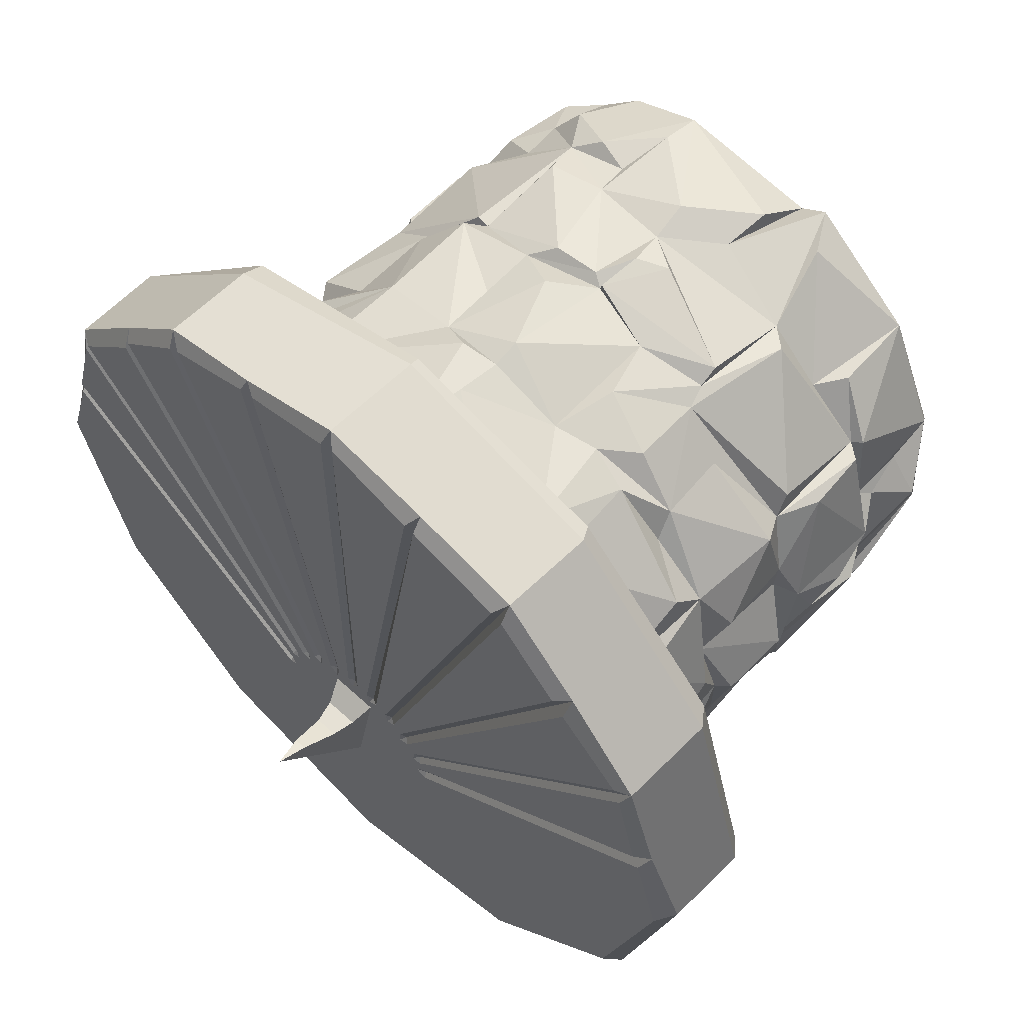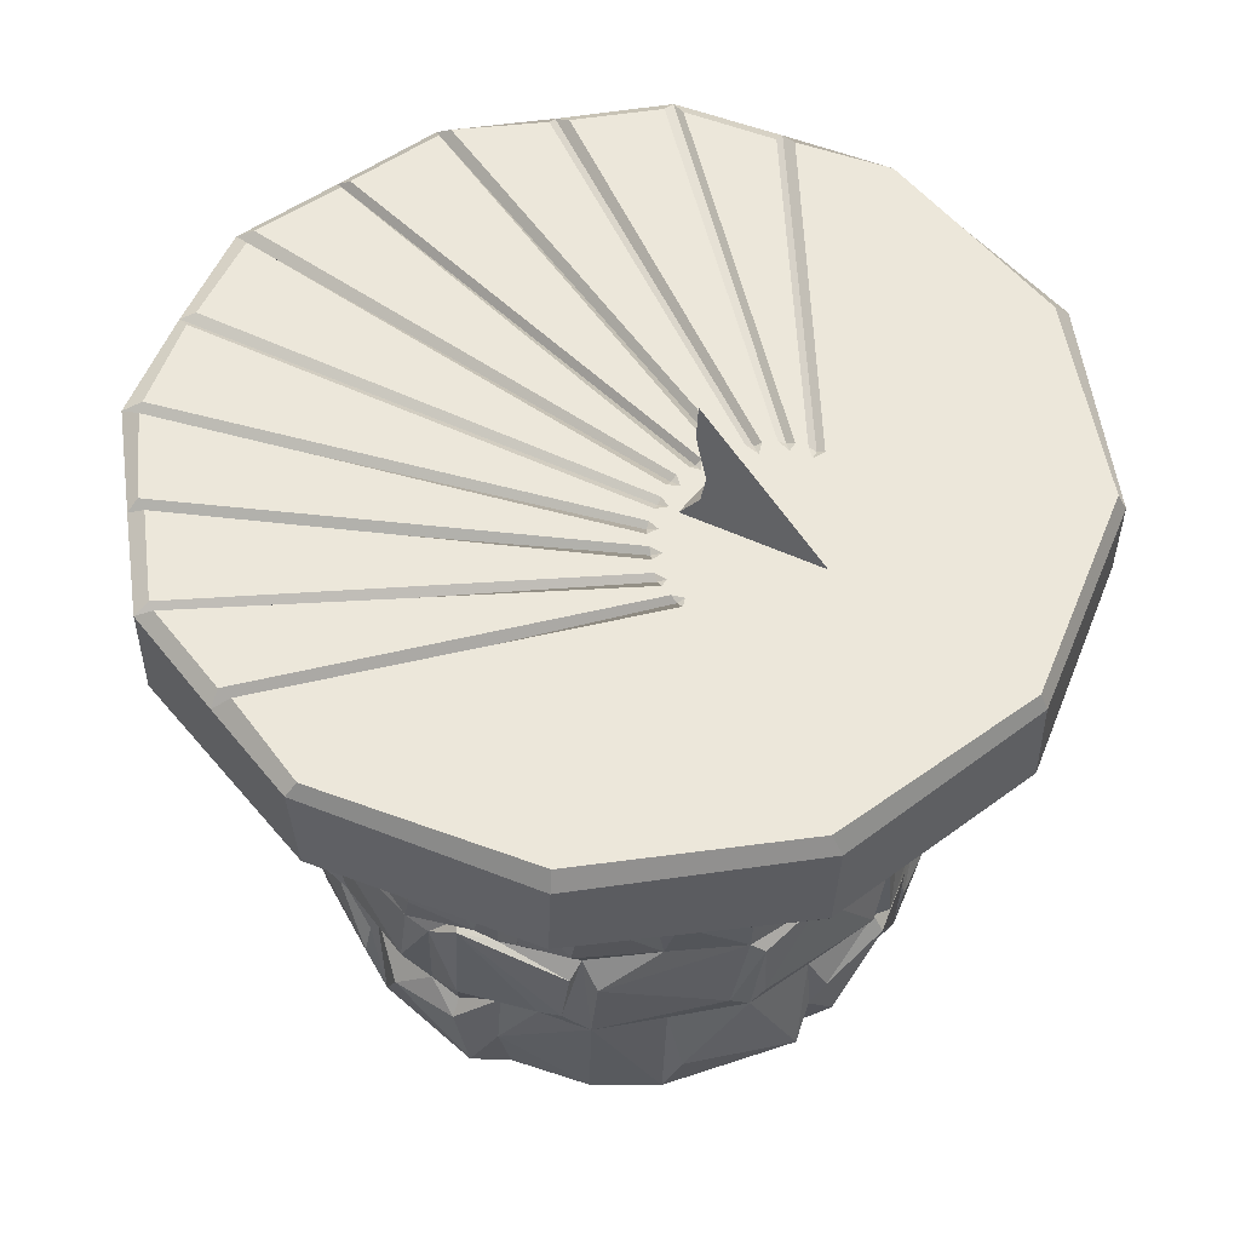
<metadata>
{"format":"obj","ext":"obj","renderer":"f3d","projection":"perspective","resolution":1024,"background":"white","views":[{"elev":59.6,"azim":-136.7,"up":"+Z"},{"elev":53.1,"azim":126.8,"up":"+Y"}]}
</metadata>
<code>
v -22.61 63.91 33.68
v 39.57 63.95 -2.261
v 33.62 64.39 -18.93
v -19.58 64.33 -33.66
v -39.76 31.62 4.965
v -20.07 33.08 -34.25
v 34.69 33.19 20.56
v -35.18 48.22 19.99
v -39.4 48.15 0.4925
v 0.9531 49.43 -39.87
v 19.3 49.13 -34.03
v 31.02 48.05 -24.56
v 34.2 49.27 19.34
v 38.85 15.09 -0.2074
v -0.2681 16.99 -39.53
v -19.71 16.77 -34.43
v 9.839 15.84 -36.7
v 9.71 1e-06 -35.57
v 27.59 47.85 -26.5
v 27.09 17.43 -27.66
v 37.46 31.73 -10.05
v 37.13 16.93 -9.668
v 35.92 -1.2e-05 -9.781
v 37.38 49.85 10.49
v 36.56 17.01 10.51
v 27.36 14.23 27.49
v 25.58 1.5e-05 27.02
v 9.854 48.34 37.81
v -10.16 3e-06 34.96
v -27.52 48.37 26.76
v -26.96 16.56 27.2
v -38.02 32.23 -9.96
v -37.09 14.92 -9.233
v -26.85 47.4 -27.31
v -9.155 16.27 -37.18
v 41.27 21.2 2.342
v 36.12 20.78 -18.42
v 2.585 21.08 -41.1
v -41.19 36.7 0.1724
v -12.4 45.51 -37.32
v 29.41 44.58 -26.61
v 36.17 46.35 20.58
v 26.62 36.65 29.85
v -41.05 62.07 2.989
v -31.68 55.8 -26.16
v -18.25 60.74 36.68
v 27.18 8.498 -30.18
v 8.364 11.1 -38.78
v -36.18 13.08 -20.26
v 0.2381 64.21 -39.83
v -34.34 16.25 -19.64
v -25.77 6e-06 -29.55
v -10.46 7.472 -38.16
v 27.33 -1e-06 -27.24
v 19.81 13.69 34.81
v 19.67 -0.01482 32.87
v -10.79 64.02 38.93
v 5.374 50.15 40.55
v 32.24 52.18 25.25
v 33.91 63.96 -22.31
v 17.88 59.29 -36.83
v 2.219 58.07 -41.65
v -1.784 60.7 -41
v -18.45 57.01 -36.6
v -10.52 48.78 -36.35
v -21.55 62.58 -34.25
v -35.97 51.76 -19.67
v -41.21 56.55 -0.8385
v -38.53 47.05 -8.082
v -39.99 51.35 6.709
v 4.271 35.88 40.72
v 38.1 42.61 10.58
v 27.91 34.02 26.7
v -26.6 34.2 -28.22
v -36.22 35.41 20.47
v -40.54 18.12 5.733
v -25.05 17.46 -31.25
v 27.29 32.77 -27.11
v 19.68 31.27 -34.25
v 39.71 32.2 -5.666
v 10.29 32.86 37.8
v -19.35 28.7 36.82
v -2.158 25.26 41.2
v -20.23 34.32 34.53
v -22.87 19.29 34.59
v -16.53 7.49 -36.85
v -17.18 5.565 37.2
v -34.37 52.19 23.37
v 41.59 55.82 -2.048
v 35.62 34.98 -19.66
v -20.71 39.85 -36
v -40.46 35.62 -4.14
v 37.21 7e-06 9.586
v -36.59 25.43 18.63
v -23.19 28.55 -34.58
v 34.1 28 -22.43
v 7.096 30.31 39.88
v -40.68 7.588 4.038
v -37.49 11.49 -16.01
v 39.9 2.448 -6.413
v 37.99 8.276 11.81
v 23.79 7.57 33.16
v 20.93 47.71 35.52
v -20.75 44.29 35.61
v 0.05702 45.89 41.41
v 41.5 35.96 -0.0286
v 36.13 45.53 -21.8
v -36.24 44.84 -20.36
v -35.88 6e-06 9.67
v -6.196 23.22 40.67
v -29.54 12.19 26.82
v -29.19 0.985 27.03
v -36.98 2.053 12.43
v -35.4 15.03 20.07
v -36.93 16.03 9.854
v -37.02 -7e-06 -9.811
v -29.65 1.835 -25.95
v -26.31 14.82 -27.94
v -26.73 12.85 -29.32
v -9.932 0.05453 -37.57
v 6.755 3.203 -39.01
v -0.3728 14.55 -41.04
v 13.15 2.21 -37.92
v 19.12 16.73 -34.32
v 34 17.35 -21.27
v 40.4 11.88 -4.552
v 40.75 11.55 4.403
v 36.64 11.86 11.78
v 32.51 12.45 24.31
v 15.96 11.64 37.51
v 11.11 13 36.97
v -8.843 6.773 38.9
v 1.663 64.05 40.5
v 21.91 62.04 34.13
v 37.39 61.81 -16.69
v 19.44 64.02 -33.29
v 21.72 50.85 -34.25
v 17.69 52.6 -36.49
v -14.76 51.69 -37.76
v -18.55 51.11 -34.99
v -34.65 50.56 -22.04
v -41.3 60.51 -4.44
v -40.1 51.34 -2.37
v -37.06 61.88 17.81
v -12.86 41.45 38.51
v -10.41 49.67 37.03
v 20.74 34.1 36.52
v 38.92 33.85 -7.723
v 39.73 35.1 7.517
v 37.96 35.1 -13.71
v 38.25 46.48 -13.17
v 20.19 47.59 -35.39
v 10.56 32.53 -37.93
v 27.26 40.3 -29.15
v 0.1277 34.13 -40.94
v -37.02 49.25 9.751
v -37.22 34.26 8.22
v -40.95 46.36 -0.2887
v -38.41 44.92 12.92
v -41.4 24.35 2.164
v -36.25 17.46 19.57
v -37.06 29.76 -18.36
v -41.32 20.81 -2.428
v -34.06 33.37 -20.53
v -33.75 19.47 -22.87
v -1.652 18.03 -41.04
v -17.27 30.41 -37.25
v 19.13 22.05 -36.37
v 18.66 30.01 -35.88
v 35.66 29.45 -19.42
v 36.49 29.14 18.29
v 36.6 19.28 18.16
v 36.25 17.37 15.4
v 21 30.98 34.6
v 34.15 18.95 22.62
v 19.18 31.19 34.3
v 18.56 18.87 36.71
v -1.494 31.17 40.5
v -1.15 19.91 39.7
v -34.01 29.56 22.53
v -25.68 1.3e-05 -26.91
v -5.608 31.85 -39.08
v -33.97 -2e-06 -19.27
v -26.82 46.14 -30.67
v -39.26 16.92 -0.4081
v -36.79 48.81 -15.51
v -36.76 8.023 9.794
v -13.94 1.2e-05 37.52
v -26.94 45.56 29.74
v -34.13 31.47 19.27
v -8.123 13.32 37.99
v 9.541 -1.6e-05 37.12
v -10.43 33.45 37.85
v -16.27 48.22 36.31
v 9.569 5.52 38.39
v 10.36 18.1 37.97
v 9.621 40.78 36.71
v -0.978 30.88 39.01
v 0.07633 49.6 40.39
v 27.58 8.524 27.77
v 30.58 2.859 24.99
v 34.28 17.05 19.45
v 36.73 34.65 10.3
v 34.97 57.62 21.45
v 37.83 8.613 -9.532
v 32.79 7e-06 -19.91
v 36.25 18.17 -14.87
v 37.31 47.53 -11.29
v 38.59 32.79 -4.793
v 40.41 48.29 0.3334
v 33.63 31.93 -19.76
v 10.25 7.472 -37.5
v -1.24 -1.1e-05 -36.36
v 10.11 49.4 -36.74
v -37.81 13.88 8.316
v -36.31 19.63 -18.09
v -8.877 15.32 -38.73
v 38.71 14.04 -4.283
v -0.6353 14.61 40.87
v -19.86 16.72 34.16
v -33.97 15.76 19.57
v -40.42 28.62 -1.382
v -0.897 29.19 -40.63
v 22.35 21.01 -33.52
v 40.41 29.59 -1.791
v 35.13 30.66 18.83
v 0.7717 29.81 39.9
v -19.25 31.19 35.23
v 28.33 46.96 26.46
v 22.93 47.76 -31.85
v -34.01 48.73 -20.27
v -21.87 49.66 34.38
v 0.3148 55.92 41.35
v 37.02 51.09 -18.6
v -22.75 54.78 -34.09
v -33.71 64.5 -20.73
v -39.46 64.25 -0.9068
v -34.47 64.29 19.29
v -25.96 35.78 28.88
v 40.69 30.53 1.458
v -39.05 32.83 -4.795
v -37.35 33.68 11.59
v -37.16 64.14 10.03
v -37.51 64.26 -10.7
v -27.31 64.51 -27.63
v -17.83 64.2 -36.65
v 9.871 64.2 -37.2
v 37.98 64.18 -10.6
v 38.12 64.21 10.28
v 33.83 63.92 23.15
v 19.81 64.41 34.04
v 40.38 19.18 -5.595
v -48.01 62.96 28.43
v -27.81 62.96 48.7
v 0.3144 62.96 55.91
v 28.39 62.96 48.53
v 48.29 62.96 27.48
v 55.48 62.96 -0.3362
v 48.76 62.96 -27.52
v 28.25 62.96 -48.85
v 0.3205 62.96 -56.24
v -27.57 62.96 -48.34
v -48.48 62.96 -27.75
v -55.77 62.96 0.4538
v 0.02035 79.18 -28.73
v -48.56 79.18 26.3
v -49.73 78.3 28.67
v -47.59 79.18 28.53
v -11.79 79.18 -13.71
v -12.73 79.18 -15.44
v -12.36 78.73 -14.49
v -28.86 79.18 47.42
v -28.71 77.56 49.7
v -27.23 79.18 48.03
v -6.287 79.18 -8.867
v -7.903 79.18 -9.827
v -7.138 78.73 -9.229
v -1.241 79.18 55.53
v 0 78.03 57.4
v 0.7589 79.18 54.92
v 0.9235 79.18 -7.43
v -0.9234 79.18 -7.43
v 2e-05 78.73 -7.309
v 26.92 79.18 47.89
v 28.71 77.95 49.7
v 28.44 79.18 47.05
v 7.903 79.18 -9.827
v 6.287 79.18 -8.867
v 7.138 78.73 -9.229
v 47.83 79.18 27.94
v 49.73 77.92 28.67
v 48.49 79.18 26.69
v 12.73 79.18 -15.44
v 11.79 79.18 -13.71
v 12.36 78.73 -14.49
v 53.63 77.1 14.2
v 52.06 79.17 14.24
v 13.66 79.18 -18.93
v 13.14 79.18 -16.98
v 13.4 78.73 -17.96
v 14.37 78.4 53.61
v 12.87 79.18 52.21
v 14.98 79.18 51.81
v 4.487 79.18 -8.385
v 2.696 79.18 -7.905
v 3.591 78.73 -8.145
v -39.25 77.77 39.25
v -38.96 79.18 36.75
v -37.18 79.18 38.54
v -10.49 79.18 -12.41
v -9.812 78.73 -11.74
v -9.136 79.18 -11.06
v 39.25 77.6 39.25
v 37.82 79.18 38.7
v 38.63 79.18 36.94
v 10.49 79.18 -12.41
v 9.136 79.18 -11.06
v 9.812 78.73 -11.74
v -14.37 77.65 53.61
v -14.54 79.18 51.63
v -13.09 79.18 51.81
v -2.696 79.18 -7.905
v -4.487 79.18 -8.385
v -3.591 78.73 -8.145
v -53.6 77.97 14.78
v -51.5 79.17 14.3
v -13.14 79.18 -16.98
v -13.66 79.18 -18.93
v -13.4 78.73 -17.96
v 12.54 79.18 -18.43
v 11.65 79.18 -15.36
v 9.049 79.18 -12.78
v 6.541 79.18 -10.39
v 3.279 79.18 -9.477
v 0.07715 79.18 -8.669
v -3.153 79.18 -9.198
v -6.615 79.18 -10.54
v -8.948 79.18 -13.07
v -11.41 79.18 -15.59
v -12.06 79.18 -18.27
v 57.5 77.31 0.4578
v 56.23 79.18 -0.3325
v 50.06 76.76 -28.76
v 48.8 79.18 -28
v 28.31 76.82 -50.07
v 28.27 79.18 -48.52
v -0.2511 76.41 -57.06
v 0.3234 79.18 -56.26
v -28.68 76.94 -49.67
v -28.07 79.18 -48.69
v -50.02 77.17 -28.91
v -48.15 79.18 -27.93
v -57.66 76.54 0.4997
v -55.92 79.18 -0.03664
v -52.44 79.18 12.19
v 52.18 79.18 12.24
v -49.84 65.33 28.3
v -28.93 64.97 49.29
v -0.137 64.6 57.02
v 28.47 66.03 49.81
v 50.08 65.74 28.24
v 50.07 65.35 -28.27
v 57.19 65.04 -0.1566
v 29.12 65.35 -49.95
v 0.4224 65.44 -57.49
v -28.55 66.38 -49.58
v -49.84 64.64 -28.96
v -57.9 65.4 0.3967
v 0.02866 62.96 -0.05717
v -37.51 79.18 -28.11
v -29.94 79.18 -28.23
v -21.43 79.18 -43.98
v -16.45 79.18 -40.43
v 0.2507 79.18 -49.66
v 0.1791 79.18 -43.15
v -34.55 79.18 -34.95
v -14.12 79.18 -48.51
v -4.81 79.18 -47.61
v 10.12 79.18 -49.44
v 14.01 79.18 -44.01
v 7.551 79.18 -42.55
v -3.666 79.18 -45.32
v -9.875 79.18 -42.44
v -24.15 79.18 -34.15
v -36.17 79.18 -19.34
v -42.06 79.18 -21.71
v 21.32 79.18 -43.65
v 17.66 79.18 -41.09
v 39.76 79.18 -28.13
v 32.13 79.18 -28.25
v 27.31 79.18 -41.59
v 32.83 79.18 -34.78
v 42.77 79.18 -22.64
v 43.7 79.18 -16.28
v 38.87 79.18 -14.82
v 37.05 79.18 -22
v 31 79.18 -31.96
v 24.48 79.18 -34.55
v 21.14 79.18 -28.39
v 11.33 79.18 -36.66
v 0.1257 79.18 -38.3
v 24.71 79.18 -23.46
v 20.72 79.18 -30.99
v 4.784 79.18 -37.85
v 0.06851 79.18 -33.11
v 6.981 79.18 -33.61
v 13.63 79.18 -28.53
v 19.22 79.18 -22.33
v -11.4 79.18 -36.62
v -5.687 79.18 -32.56
v -21.18 79.18 -29.52
v -11.56 79.18 -29.65
v -16.72 79.18 -23.85
v -3.712 79.18 -37.35
v -23.23 79.18 -25.15
v -15.48 79.18 -33.15
v 0.02035 79.18 -28.73
v 0.02035 93.81 -10.79
v 3.322 79.18 -10.79
v -3.282 79.18 -10.79
v 0.8493 89.85 -11.15
v -0.8086 89.85 -11.15
v 1.592 84.9 -13.18
v -1.552 84.9 -13.18
v 2.307 81.92 -12.95
v -2.266 81.92 -12.95
f 173 36 171
f 172 173 171
f 14 252 225
f 125 224 96
f 78 96 79
f 185 76 160
f 112 109 188
f 120 213 181
f 18 54 181
f 181 54 109
f 75 159 242
f 140 40 91
f 6 91 182
f 74 91 6
f 10 214 155
f 7 42 73
f 203 42 7
f 141 45 235
f 140 64 139
f 138 62 61
f 13 204 59
f 28 134 58
f 146 233 46
f 146 46 194
f 219 132 192
f 219 192 195
f 131 195 130
f 55 130 102
f 26 200 129
f 202 129 101
f 25 93 127
f 127 100 126
f 125 206 54
f 124 47 123
f 124 123 17
f 16 86 119
f 49 117 99
f 33 116 185
f 185 116 98
f 185 98 215
f 114 112 111
f 239 190 84
f 198 193 178
f 55 177 196
f 202 226 175
f 175 226 7
f 73 174 7
f 176 55 174
f 25 36 173
f 36 225 240
f 7 226 203
f 203 226 171
f 202 173 172
f 211 21 170
f 170 21 80
f 240 225 209
f 14 218 252
f 124 224 20
f 96 211 125
f 79 169 153
f 79 224 169
f 169 124 168
f 6 182 167
f 15 217 166
f 51 165 118
f 118 165 77
f 51 216 165
f 185 222 163
f 5 241 222
f 164 216 162
f 221 161 115
f 221 190 161
f 161 190 94
f 8 156 159
f 9 69 158
f 242 157 5
f 5 157 92
f 242 156 157
f 153 182 155
f 19 154 230
f 11 230 152
f 78 79 154
f 151 208 150
f 211 78 90
f 21 148 209
f 21 208 148
f 24 204 72
f 81 176 147
f 193 145 228
f 146 194 145
f 8 238 144
f 238 243 144
f 44 9 70
f 9 143 69
f 9 237 143
f 237 244 142
f 231 186 67
f 231 236 141
f 4 235 66
f 140 184 235
f 50 10 63
f 50 247 61
f 11 214 138
f 11 137 230
f 19 137 12
f 3 234 60
f 12 234 208
f 3 248 135
f 89 210 208
f 229 59 103
f 134 251 133
f 133 233 199
f 29 191 188
f 220 191 179
f 179 191 219
f 29 192 132
f 196 219 195
f 196 195 131
f 25 128 93
f 25 173 128
f 22 218 126
f 22 205 207
f 23 206 205
f 18 212 123
f 18 213 121
f 181 119 52
f 33 216 116
f 116 216 99
f 115 215 187
f 221 115 114
f 113 109 112
f 111 221 114
f 31 221 111
f 112 31 111
f 113 187 109
f 115 187 113
f 99 51 49
f 99 216 51
f 181 183 117
f 117 118 181
f 51 118 49
f 118 16 119
f 118 119 181
f 120 181 52
f 35 53 16
f 53 35 120
f 122 217 15
f 35 217 120
f 121 212 18
f 48 212 121
f 17 212 48
f 122 15 48
f 15 17 48
f 123 212 17
f 123 54 18
f 20 54 47
f 20 47 124
f 207 205 125
f 126 14 127
f 126 218 14
f 100 205 22
f 23 205 100
f 100 93 23
f 127 14 25
f 128 173 202
f 93 128 101
f 201 200 27
f 129 202 26
f 200 26 55
f 56 192 27
f 55 131 130
f 196 131 55
f 132 191 29
f 188 191 220
f 8 30 88
f 238 8 88
f 30 232 88
f 189 232 30
f 1 232 46
f 57 1 46
f 146 199 233
f 58 199 28
f 134 250 251
f 229 13 59
f 89 2 210
f 135 248 2
f 135 234 3
f 60 234 12
f 60 136 3
f 137 11 136
f 230 137 19
f 138 61 11
f 136 11 61
f 61 247 136
f 61 62 50
f 62 10 50
f 138 214 10
f 10 65 139
f 63 246 50
f 64 246 63
f 246 64 4
f 64 235 4
f 140 235 64
f 139 65 140
f 235 34 141
f 235 184 34
f 236 66 45
f 66 245 4
f 236 245 66
f 141 236 45
f 34 231 141
f 67 236 231
f 142 244 236
f 142 68 237
f 143 237 68
f 69 143 186
f 70 9 156
f 44 237 9
f 44 144 237
f 144 243 237
f 8 70 156
f 8 144 70
f 194 189 104
f 189 194 232
f 145 193 146
f 84 228 145
f 105 28 199
f 81 197 28
f 198 81 71
f 105 199 146
f 229 103 43
f 43 73 229
f 147 176 43
f 176 73 43
f 147 197 81
f 72 13 42
f 72 204 13
f 72 203 24
f 13 229 42
f 240 148 106
f 240 209 148
f 149 240 106
f 203 240 149
f 149 24 203
f 41 12 107
f 19 12 41
f 90 150 211
f 150 21 211
f 150 208 21
f 12 151 107
f 12 208 151
f 152 214 11
f 10 40 65
f 155 182 40
f 155 214 153
f 184 74 34
f 140 65 40
f 186 231 108
f 231 34 108
f 156 9 158
f 92 157 39
f 92 241 5
f 69 32 241
f 75 239 189
f 190 239 75
f 75 242 190
f 159 156 242
f 76 215 115
f 185 215 76
f 160 222 185
f 5 222 160
f 94 242 5
f 190 242 94
f 115 161 76
f 163 216 33
f 32 164 162
f 222 241 32
f 185 163 33
f 77 16 118
f 6 16 95
f 74 6 95
f 16 217 35
f 166 223 15
f 167 16 6
f 124 17 38
f 169 224 124
f 223 182 153
f 15 223 38
f 15 38 17
f 211 96 78
f 20 224 125
f 252 218 22
f 209 80 21
f 209 225 80
f 125 211 37
f 22 207 252
f 207 125 37
f 172 226 202
f 171 226 172
f 171 240 203
f 14 225 36
f 14 36 25
f 55 26 175
f 176 174 73
f 202 175 26
f 179 219 196
f 227 179 196
f 81 227 97
f 198 227 81
f 97 176 81
f 177 55 176
f 82 228 220
f 178 193 82
f 193 228 82
f 178 83 198
f 83 227 198
f 179 227 83
f 85 221 31
f 180 190 221
f 84 190 180
f 85 228 84
f 220 228 85
f 220 85 31
f 112 114 113
f 114 115 113
f 187 98 109
f 215 98 187
f 98 116 109
f 99 183 116
f 99 117 183
f 118 117 49
f 52 86 120
f 119 86 52
f 86 53 120
f 16 53 86
f 217 122 120
f 122 213 120
f 213 122 121
f 122 48 121
f 123 47 54
f 125 54 20
f 125 205 206
f 126 100 22
f 100 127 93
f 202 101 128
f 101 201 93
f 101 129 201
f 129 200 201
f 200 102 27
f 55 102 200
f 102 56 27
f 56 130 192
f 102 130 56
f 130 195 192
f 191 132 219
f 220 87 188
f 188 87 112
f 31 87 220
f 31 112 87
f 238 88 1
f 88 232 1
f 194 46 232
f 57 233 133
f 46 233 57
f 199 58 133
f 58 134 133
f 103 134 28
f 103 250 134
f 103 204 250
f 59 204 103
f 204 24 250
f 24 249 250
f 249 210 2
f 24 210 249
f 89 135 2
f 208 135 89
f 208 234 135
f 60 137 136
f 12 137 60
f 10 62 138
f 64 10 139
f 64 63 10
f 235 45 66
f 67 142 236
f 186 142 67
f 143 142 186
f 143 68 142
f 70 144 44
f 84 145 104
f 145 194 104
f 84 189 239
f 104 189 84
f 71 105 198
f 71 28 105
f 81 28 71
f 105 193 198
f 105 146 193
f 147 43 103
f 147 28 197
f 103 28 147
f 72 42 203
f 73 42 229
f 106 148 210
f 148 208 210
f 149 106 24
f 106 210 24
f 78 107 90
f 78 41 107
f 150 90 151
f 107 151 90
f 153 152 79
f 214 152 153
f 152 154 79
f 152 230 154
f 155 40 10
f 91 184 140
f 74 184 91
f 182 91 40
f 164 32 108
f 32 186 108
f 69 186 32
f 164 34 74
f 108 34 164
f 39 156 158
f 157 156 39
f 92 69 241
f 92 158 69
f 39 158 92
f 75 189 8
f 30 8 189
f 8 159 75
f 29 93 27
f 109 93 29
f 93 54 23
f 109 54 93
f 192 29 27
f 93 201 27
f 54 206 23
f 181 213 18
f 109 183 181
f 116 183 109
f 188 109 29
f 5 160 76
f 76 94 5
f 94 76 161
f 162 216 163
f 32 163 222
f 162 163 32
f 74 95 77
f 16 77 95
f 216 164 165
f 164 77 165
f 74 77 164
f 223 166 182
f 166 217 16
f 166 167 182
f 166 16 167
f 153 168 38
f 169 168 153
f 168 124 38
f 153 38 223
f 79 96 224
f 80 252 207
f 170 37 211
f 207 37 80
f 240 171 36
f 7 174 175
f 174 55 175
f 227 196 97
f 176 97 177
f 97 196 177
f 82 110 178
f 110 82 179
f 82 220 179
f 83 110 179
f 178 110 83
f 84 180 85
f 180 221 85
f 80 225 252
f 80 37 170
f 78 154 41
f 41 154 19
f 258 369 259
f 272 276 312 309
f 320 323 275 274
f 278 282 322 321
f 302 305 281 280
f 284 288 304 303
f 314 317 287 286
f 290 294 316 315
f 297 299 293 292
f 266 270 327 326
f 269 268 308 310
f 266 267 271 270
f 267 268 269 271
f 272 273 277 276
f 273 274 275 277
f 278 279 283 282
f 279 280 281 283
f 284 285 289 288
f 285 286 287 289
f 290 291 295 294
f 291 292 293 295
f 297 296 300 299
f 296 356 298 300
f 302 301 306 305
f 301 303 304 306
f 308 307 311 310
f 307 309 312 311
f 314 313 318 317
f 313 315 316 318
f 320 319 324 323
f 319 321 322 324
f 325 326 327 329
f 301 302 280 279
f 307 308 268 267
f 313 314 286 285
f 319 320 274 273
f 298 330 300
f 300 330 299
f 293 331 295
f 295 331 294
f 316 332 318
f 318 332 317
f 287 333 289
f 289 333 288
f 304 334 306
f 306 334 305
f 281 335 283
f 283 335 282
f 322 336 324
f 324 336 323
f 275 337 277
f 277 337 276
f 312 338 311
f 311 338 310
f 269 339 271
f 271 339 270
f 327 340 329
f 329 340 328
f 330 331 293 299
f 335 336 322 282
f 355 325 329 328
f 341 342 356 296
f 342 341 343 344
f 344 343 345 346
f 346 345 347 348
f 348 347 349 350
f 350 349 351 352
f 352 351 353 354
f 354 353 325 355
f 258 259 362 363
f 259 260 364 362
f 260 261 365 364
f 261 262 366 365
f 262 263 367 366
f 263 264 368 367
f 265 298 342
f 407 408 402 399
f 389 344 346 392
f 392 346 391
f 346 387 391
f 400 404 406
f 405 406 404 401
f 374 348 350 377
f 372 377 350
f 377 378 374
f 376 372 350 352
f 352 370 376
f 412 413 265
f 354 355 328
f 296 297 292 291
f 325 267 266 326
f 325 353 368 357 267
f 307 273 272 309
f 307 267 357 358 273
f 319 279 278 321
f 319 273 358 359 279
f 301 285 284 303
f 301 279 359 360 285
f 313 291 290 315
f 313 285 360 361 291
f 296 291 361 363 341
f 363 362 343 341
f 362 364 345 343
f 364 365 347 345
f 365 366 349 347
f 366 367 351 349
f 367 368 353 351
f 357 368 264 253
f 358 357 253 254
f 359 358 254 255
f 360 359 255 256
f 361 360 256 257
f 363 361 257 258
f 331 332 316 294
f 332 333 287 317
f 333 334 304 288
f 334 335 281 305
f 265 330 298
f 336 337 275 323
f 337 338 312 276
f 338 339 269 310
f 327 270 339 340
f 340 265 328
f 335 265 336
f 336 265 337
f 337 265 338
f 338 265 339
f 340 339 265
f 335 334 265
f 334 333 265
f 333 332 265
f 332 331 265
f 265 331 330
f 342 298 356
f 413 328 265
f 253 264 369
f 369 264 263
f 369 263 262
f 369 262 261
f 369 261 260
f 369 260 259
f 257 369 258
f 256 369 257
f 255 369 256
f 254 369 255
f 253 369 254
f 410 412 265
f 383 373 409 414
f 265 405 410
f 414 410 405 401
f 382 383 414 375
f 375 414 401
f 380 379 381
f 381 379 374 375
f 382 375 374 378
f 377 372 373 383
f 383 382 378 377
f 376 370 371 384
f 384 373 372 376
f 370 386 385 371
f 400 406 407 403
f 399 403 407
f 389 390 396 393
f 393 396 395 394
f 390 389 392 397
f 387 388 398 391
f 392 391 398 397
f 399 402 390
f 388 400 403 398
f 399 390 397 403
f 397 398 403
f 387 346 348 379
f 381 375 401 404
f 404 400 381
f 380 381 400 388
f 374 379 348
f 387 379 380 388
f 406 405 265
f 407 406 265
f 389 393 344
f 342 344 393 394
f 396 390 402 395
f 394 395 342
f 265 342 395 408
f 407 265 408
f 395 402 408
f 410 414 409
f 371 411 384
f 409 373 416
f 416 373 384 411
f 354 413 415 385
f 370 352 386
f 415 411 371 385
f 352 354 386
f 354 385 386
f 411 415 413 412
f 411 412 416
f 412 410 409 416
f 354 328 413
f 418 422 421
f 419 420 417
f 417 420 426
f 419 417 425
f 421 422 424 423
f 423 424 426 425
f 425 426 420 419
f 417 424 422
f 423 417 421
f 425 417 423
f 417 426 424
f 417 422 418
f 421 417 418

</code>
